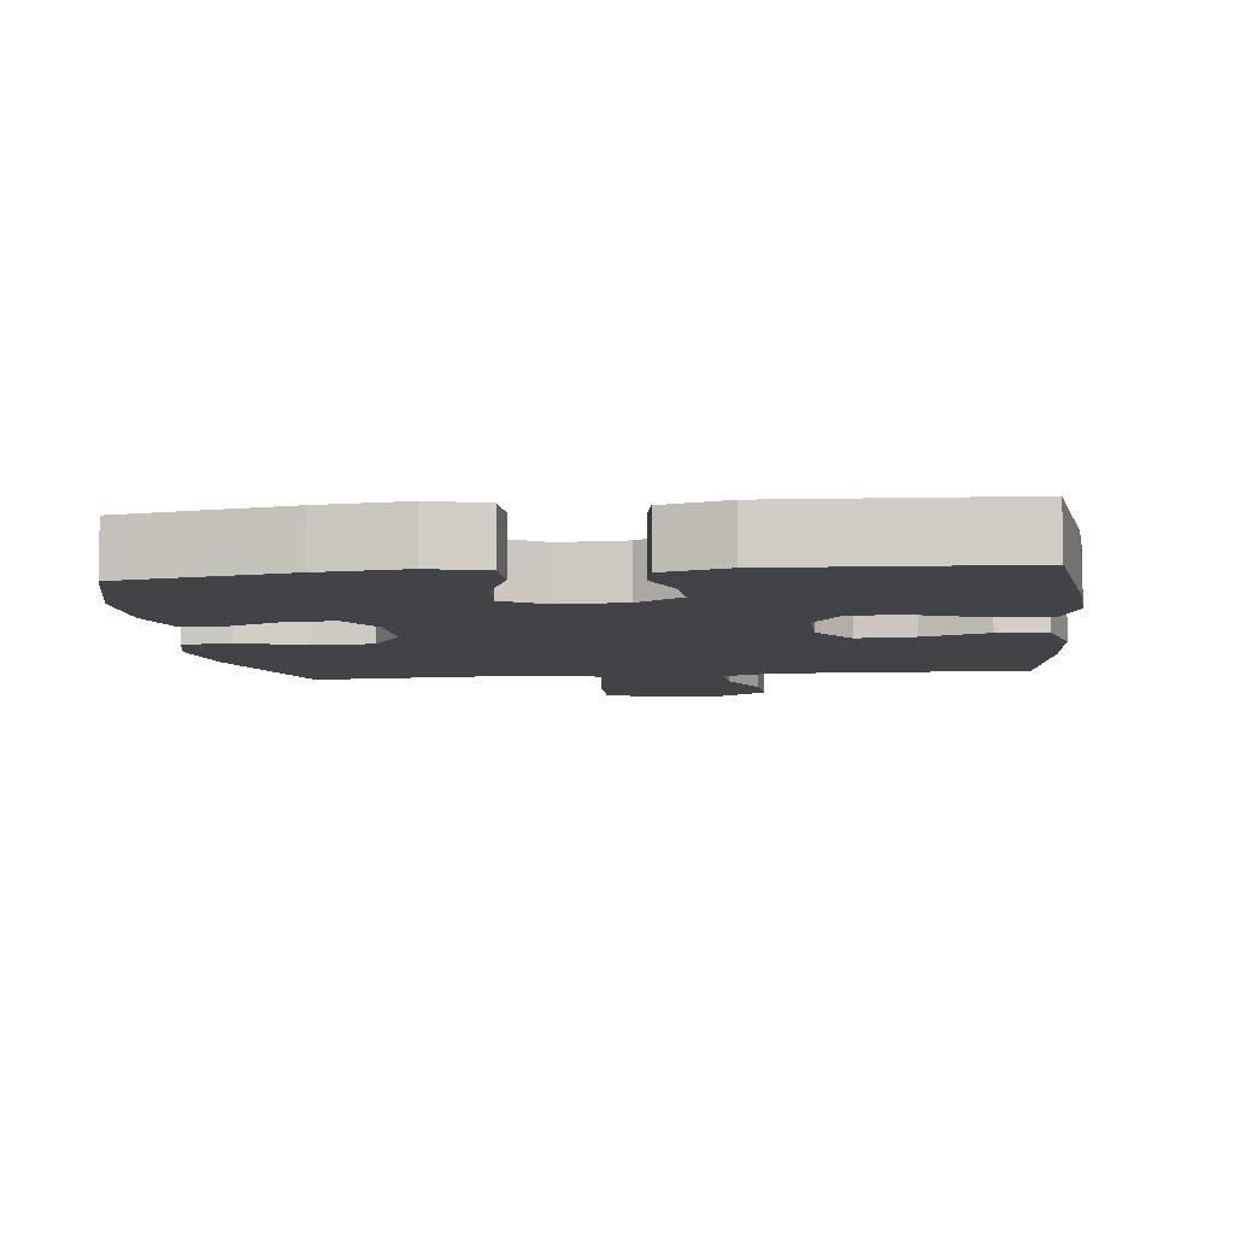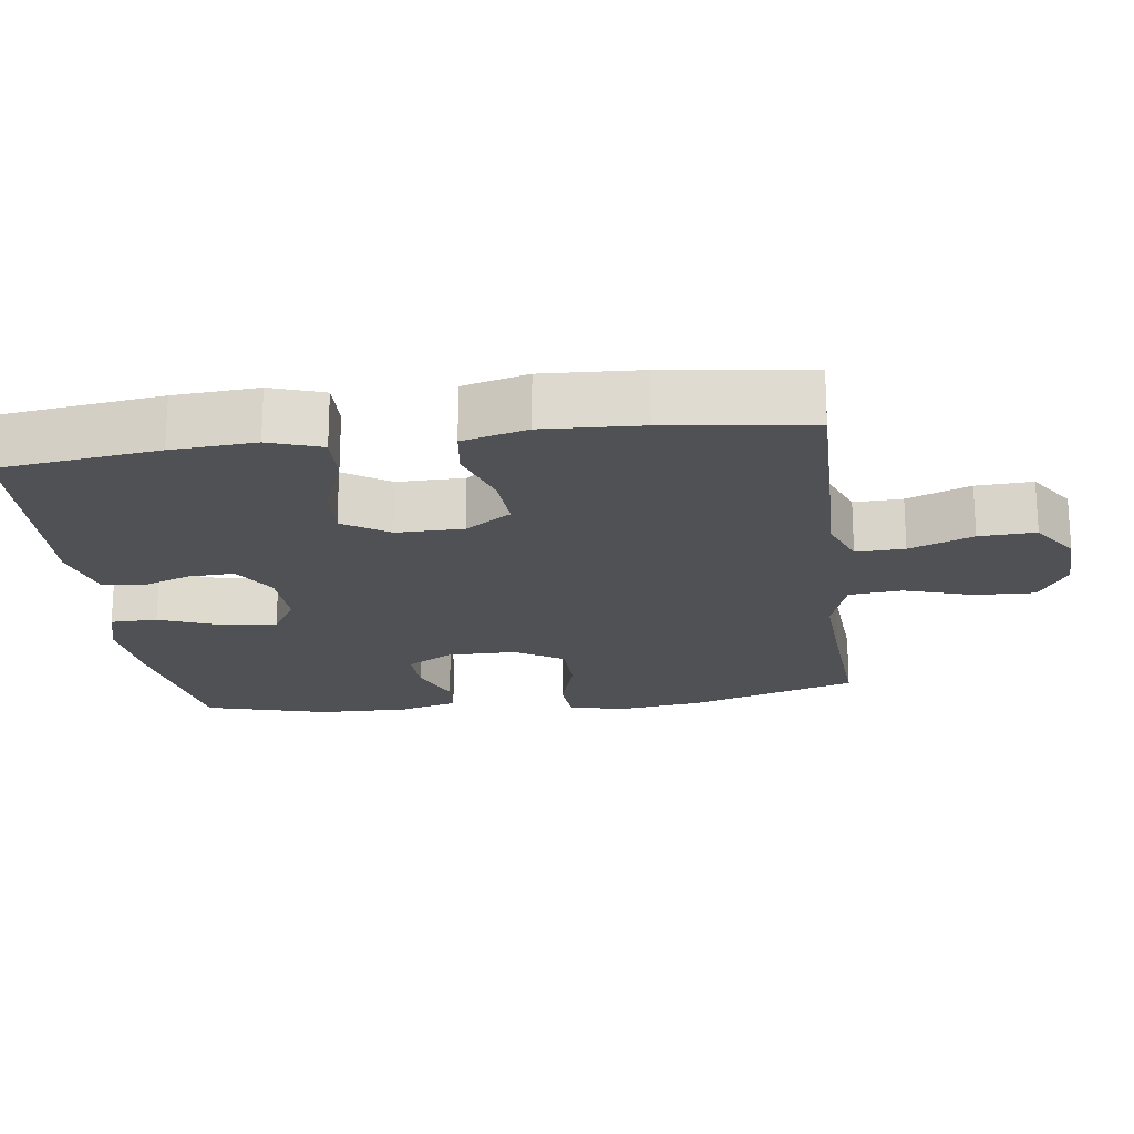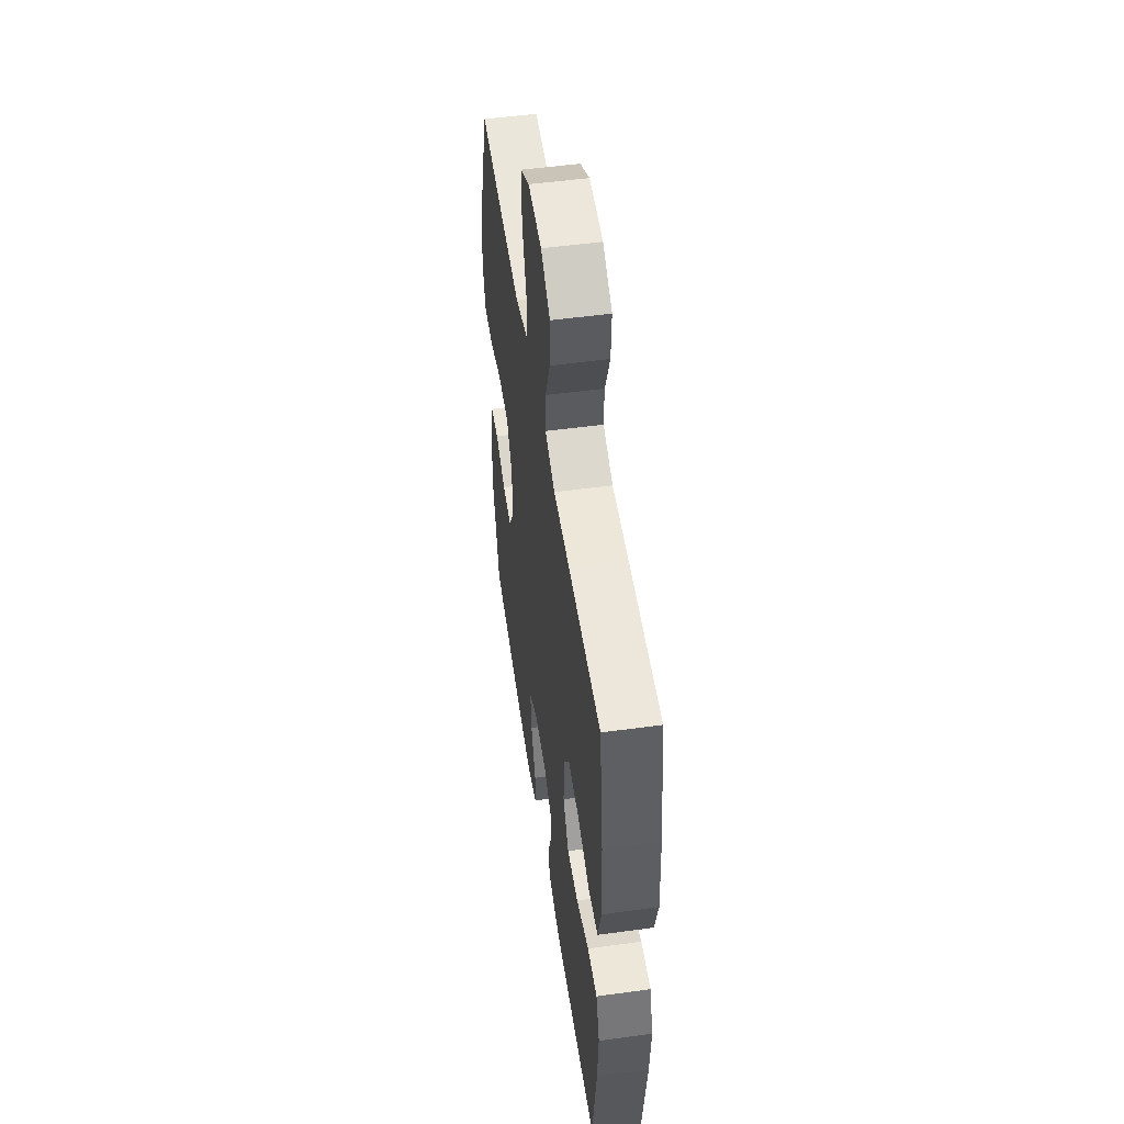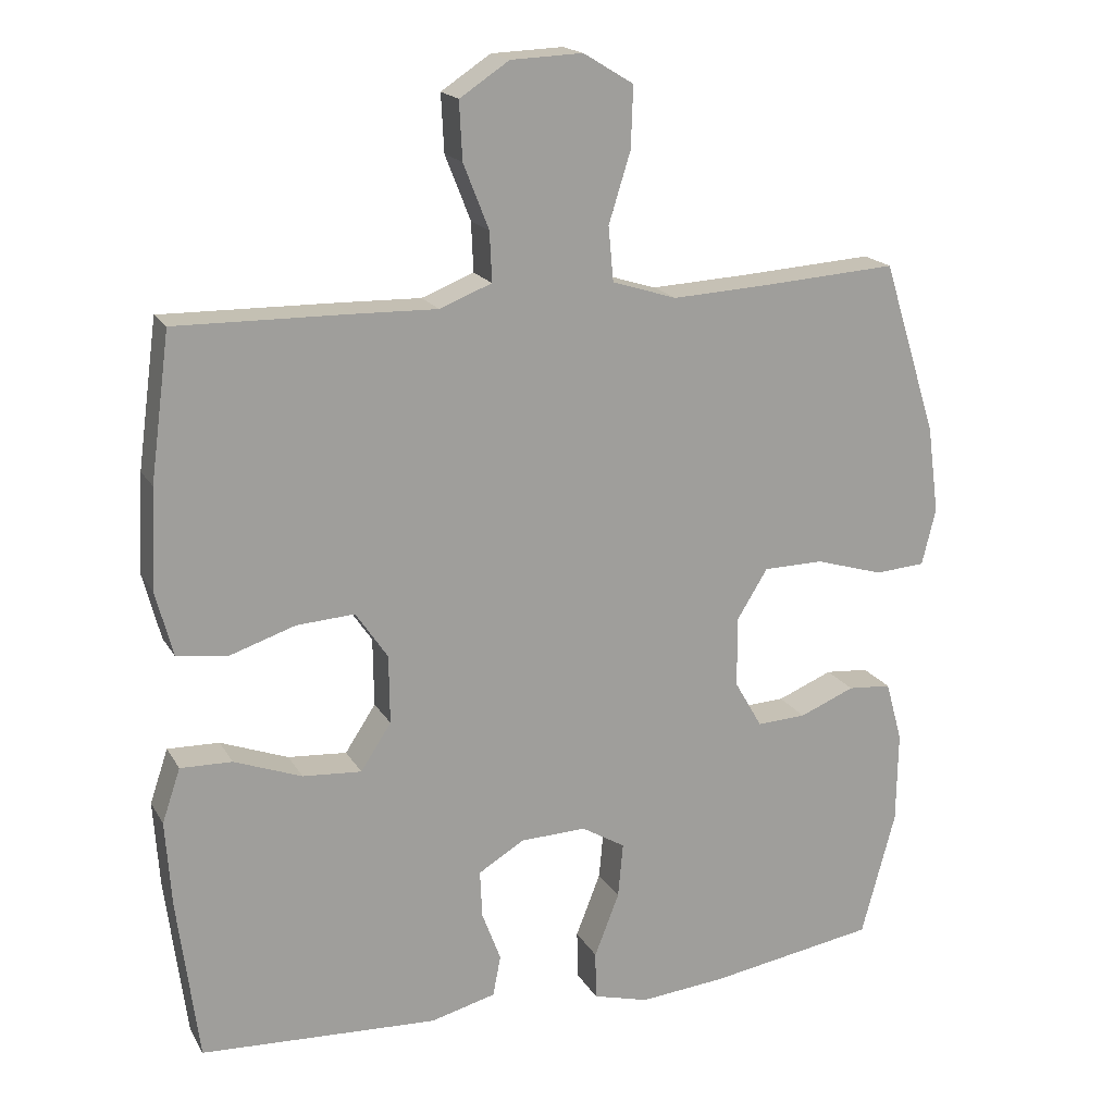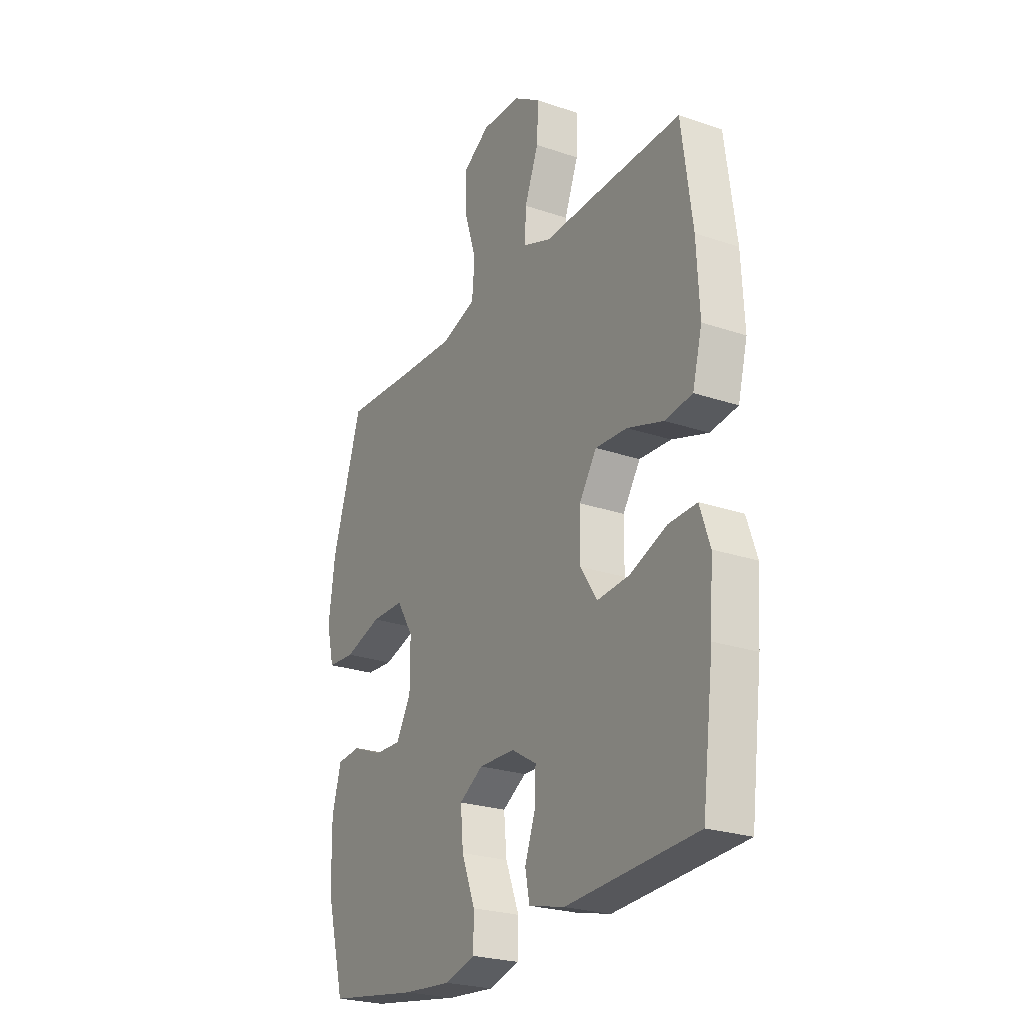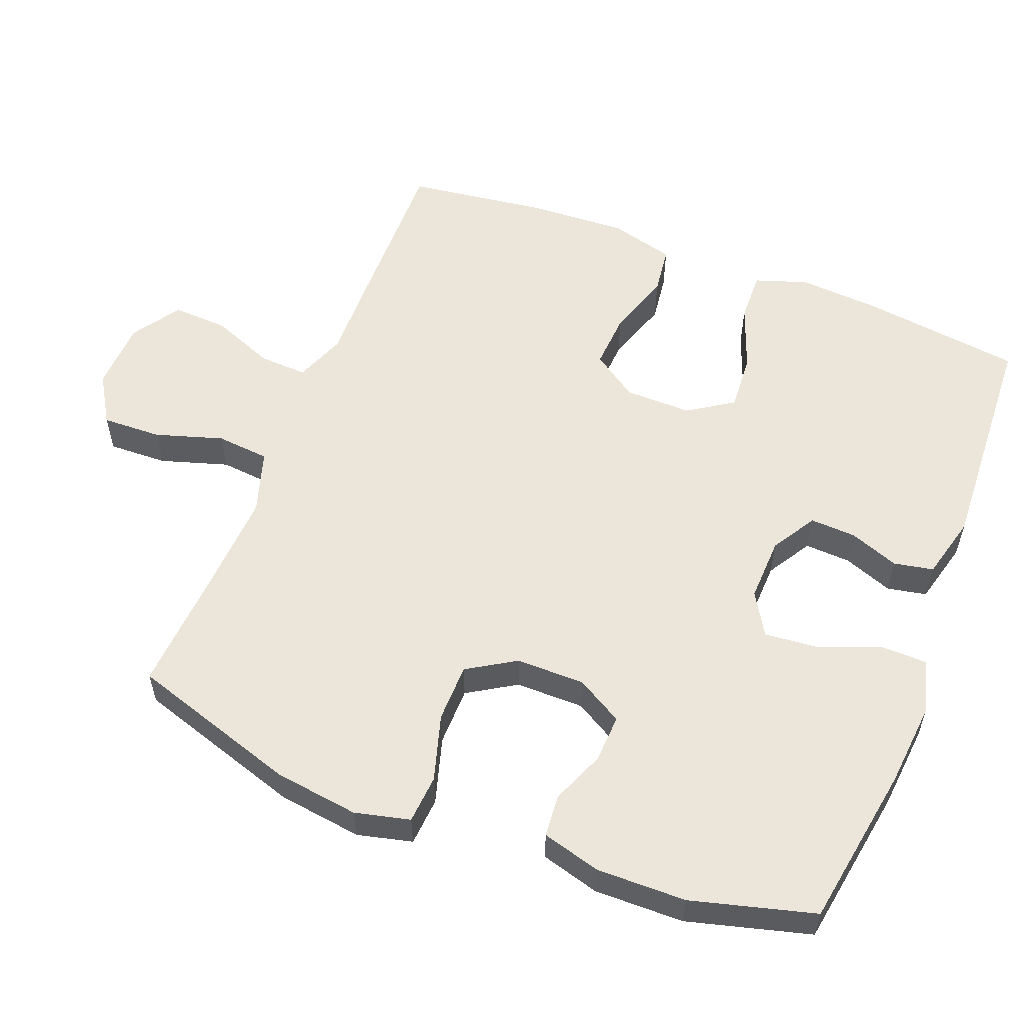
<metadata>
{"format":"obj","ext":"obj","renderer":"f3d","projection":"perspective","resolution":1024,"background":"white","views":[{"elev":-7.3,"azim":-173.2,"up":"+Y"},{"elev":-20.0,"azim":-82.5,"up":"+Y"},{"elev":52.1,"azim":-98.4,"up":"+Z"},{"elev":18.2,"azim":-21.5,"up":"+Z"},{"elev":-24.8,"azim":-119.1,"up":"+Z"},{"elev":56.3,"azim":111.4,"up":"+Y"}]}
</metadata>
<code>
v -0.5 0.07 0.5
v -0.264 0.07 0.496
v -0.148 0.07 0.493
v -0.076 0.07 0.521
v -0.079 0.07 0.589
v -0.114 0.07 0.678
v -0.118 0.07 0.757
v -0.05 0.07 0.802
v 0.049 0.07 0.806
v 0.118 0.07 0.764
v 0.115 0.07 0.68
v 0.085 0.07 0.584
v 0.092 0.07 0.509
v 0.181 0.07 0.481
v 0.316 0.07 0.488
v 0.5 0.07 0.5
v 0.575 0.07 0.262
v 0.591 0.07 0.142
v 0.572 0.07 0.064
v 0.503 0.07 0.059
v 0.409 0.07 0.087
v 0.326 0.07 0.086
v 0.284 0.07 0.018
v 0.284 0.07 -0.079
v 0.322 0.07 -0.145
v 0.39 0.07 -0.142
v 0.466 0.07 -0.111
v 0.526 0.07 -0.116
v 0.549 0.07 -0.199
v 0.547 0.07 -0.326
v 0.5 0.07 -0.5
v 0.27 0.07 -0.537
v 0.15 0.07 -0.548
v 0.073 0.07 -0.527
v 0.072 0.07 -0.461
v 0.106 0.07 -0.374
v 0.113 0.07 -0.298
v 0.053 0.07 -0.262
v -0.038 0.07 -0.265
v -0.101 0.07 -0.303
v -0.098 0.07 -0.368
v -0.072 0.07 -0.438
v -0.083 0.07 -0.494
v -0.173 0.07 -0.517
v -0.5 0.07 -0.5
v -0.529 0.07 -0.275
v -0.537 0.07 -0.157
v -0.512 0.07 -0.083
v -0.441 0.07 -0.085
v -0.348 0.07 -0.12
v -0.267 0.07 -0.126
v -0.225 0.07 -0.062
v -0.226 0.07 0.032
v -0.27 0.07 0.097
v -0.35 0.07 0.092
v -0.441 0.07 0.062
v -0.51 0.07 0.071
v -0.534 0.07 0.162
v -0.527 0.07 0.299
v -0.5 0 0.5
v -0.264 0 0.496
v -0.148 0 0.493
v -0.076 0 0.521
v -0.079 0 0.589
v -0.114 0 0.678
v -0.118 0 0.757
v -0.05 0 0.802
v 0.049 0 0.806
v 0.118 0 0.764
v 0.115 0 0.68
v 0.085 0 0.584
v 0.092 0 0.509
v 0.181 0 0.481
v 0.316 0 0.488
v 0.5 0 0.5
v 0.575 0 0.262
v 0.591 0 0.142
v 0.572 0 0.064
v 0.503 0 0.059
v 0.409 0 0.087
v 0.326 0 0.086
v 0.284 0 0.018
v 0.284 0 -0.079
v 0.322 0 -0.145
v 0.39 0 -0.142
v 0.466 0 -0.111
v 0.526 0 -0.116
v 0.549 0 -0.199
v 0.547 0 -0.326
v 0.5 0 -0.5
v 0.27 0 -0.537
v 0.15 0 -0.548
v 0.073 0 -0.527
v 0.072 0 -0.461
v 0.106 0 -0.374
v 0.113 0 -0.298
v 0.053 0 -0.262
v -0.038 0 -0.265
v -0.101 0 -0.303
v -0.098 0 -0.368
v -0.072 0 -0.438
v -0.083 0 -0.494
v -0.173 0 -0.517
v -0.5 0 -0.5
v -0.529 0 -0.275
v -0.537 0 -0.157
v -0.512 0 -0.083
v -0.441 0 -0.085
v -0.348 0 -0.12
v -0.267 0 -0.126
v -0.225 0 -0.062
v -0.226 0 0.032
v -0.27 0 0.097
v -0.35 0 0.092
v -0.441 0 0.062
v -0.51 0 0.071
v -0.534 0 0.162
v -0.527 0 0.299
f 1 2 3
f 59 1 3
f 58 59 3
f 57 58 3
f 56 57 3
f 55 56 3
f 54 55 3 4
f 53 54 4
f 52 53 4
f 48 49 50
f 47 48 50
f 46 47 50
f 45 46 50
f 44 45 50
f 43 44 50
f 42 43 50
f 41 42 50
f 40 41 50 51
f 39 40 51 52
f 34 35 36
f 33 34 36
f 32 33 36
f 31 32 36
f 30 31 36
f 29 30 36
f 28 29 36
f 27 28 36
f 26 27 36
f 25 26 36 37
f 24 25 37 38
f 19 20 21
f 18 19 21
f 17 18 21
f 16 17 21
f 15 16 21
f 14 15 21 22
f 13 14 22 23
f 10 11 12
f 9 10 12
f 8 9 12
f 7 8 12
f 6 7 12
f 5 6 12
f 4 5 12 13
f 38 39 52
f 24 38 52
f 23 24 52
f 13 23 52
f 4 13 52
f 62 61 60
f 62 60 118
f 62 118 117
f 62 117 116
f 62 116 115
f 62 115 114
f 63 62 114 113
f 63 113 112
f 63 112 111
f 109 108 107
f 109 107 106
f 109 106 105
f 109 105 104
f 109 104 103
f 109 103 102
f 109 102 101
f 109 101 100
f 110 109 100 99
f 111 110 99 98
f 95 94 93
f 95 93 92
f 95 92 91
f 95 91 90
f 95 90 89
f 95 89 88
f 95 88 87
f 95 87 86
f 95 86 85
f 96 95 85 84
f 97 96 84 83
f 80 79 78
f 80 78 77
f 80 77 76
f 80 76 75
f 80 75 74
f 81 80 74 73
f 82 81 73 72
f 71 70 69
f 71 69 68
f 71 68 67
f 71 67 66
f 71 66 65
f 71 65 64
f 72 71 64 63
f 111 98 97
f 111 97 83
f 111 83 82
f 111 82 72
f 111 72 63
f 1 60 61 2
f 2 61 62 3
f 3 62 63 4
f 4 63 64 5
f 5 64 65 6
f 6 65 66 7
f 7 66 67 8
f 8 67 68 9
f 9 68 69 10
f 10 69 70 11
f 11 70 71 12
f 12 71 72 13
f 13 72 73 14
f 14 73 74 15
f 15 74 75 16
f 16 75 76 17
f 17 76 77 18
f 18 77 78 19
f 19 78 79 20
f 20 79 80 21
f 21 80 81 22
f 22 81 82 23
f 23 82 83 24
f 24 83 84 25
f 25 84 85 26
f 26 85 86 27
f 27 86 87 28
f 28 87 88 29
f 29 88 89 30
f 30 89 90 31
f 31 90 91 32
f 32 91 92 33
f 33 92 93 34
f 34 93 94 35
f 35 94 95 36
f 36 95 96 37
f 37 96 97 38
f 38 97 98 39
f 39 98 99 40
f 40 99 100 41
f 41 100 101 42
f 42 101 102 43
f 43 102 103 44
f 44 103 104 45
f 45 104 105 46
f 46 105 106 47
f 47 106 107 48
f 48 107 108 49
f 49 108 109 50
f 50 109 110 51
f 51 110 111 52
f 52 111 112 53
f 53 112 113 54
f 54 113 114 55
f 55 114 115 56
f 56 115 116 57
f 57 116 117 58
f 58 117 118 59
f 59 118 60 1

</code>
